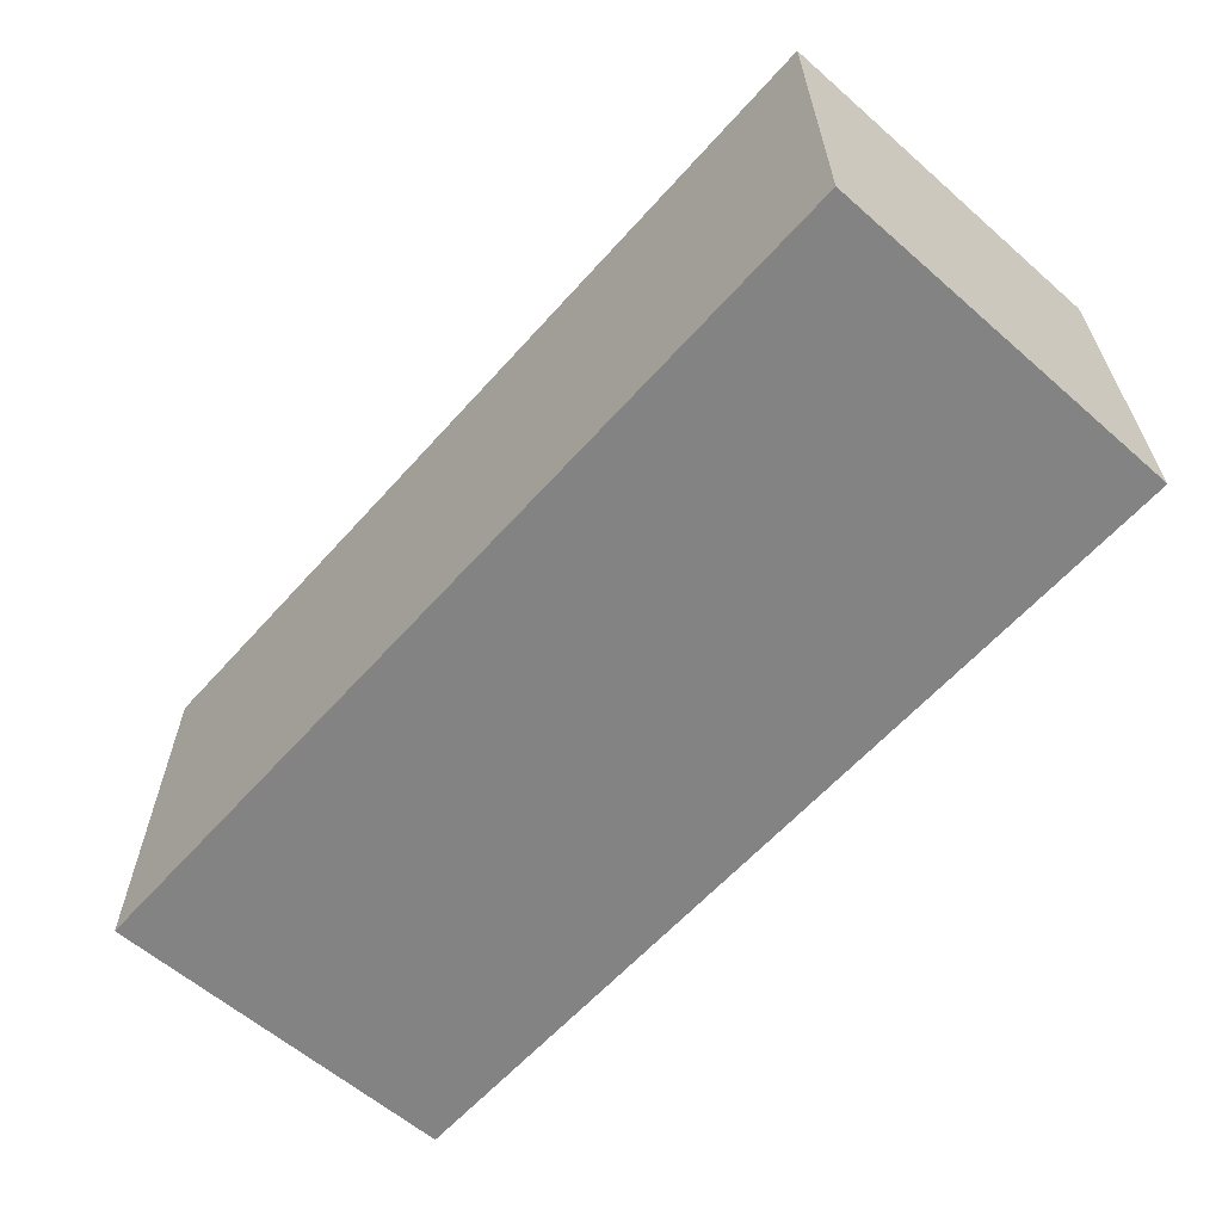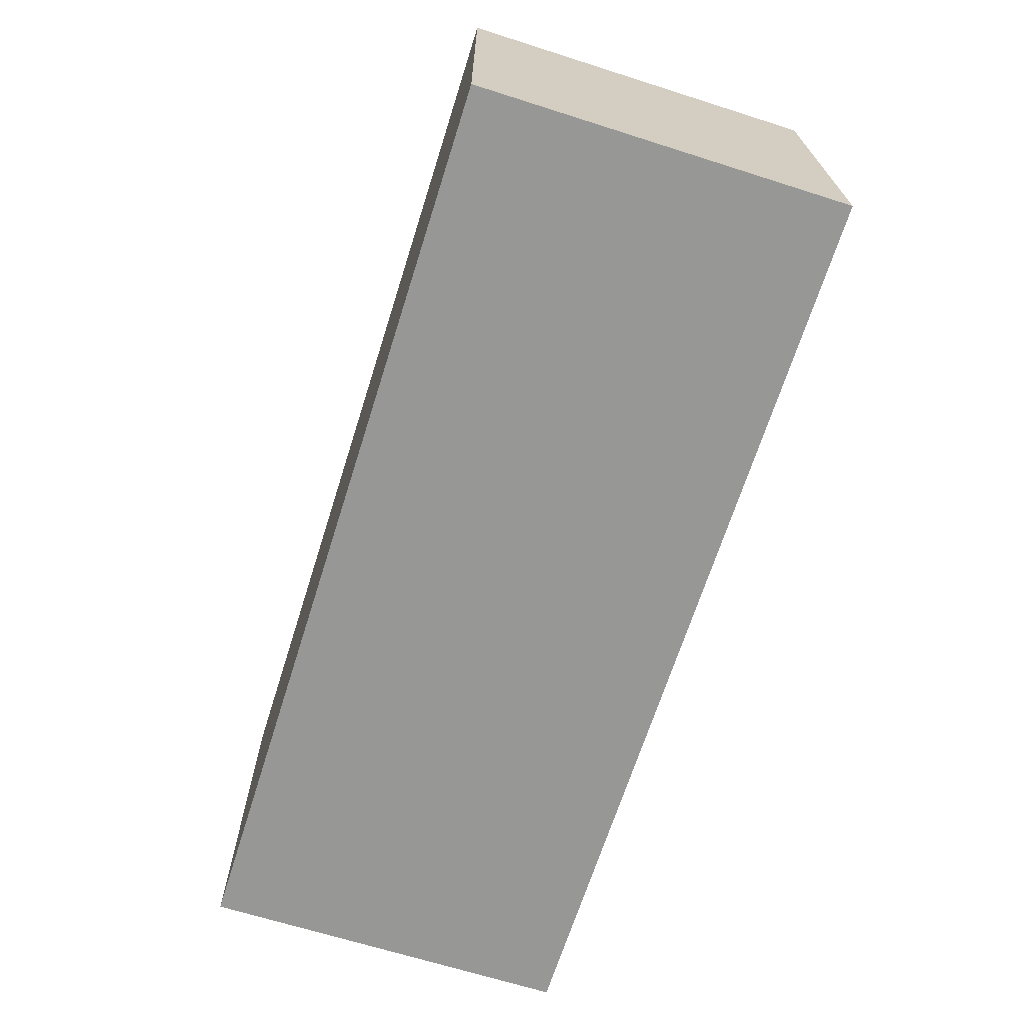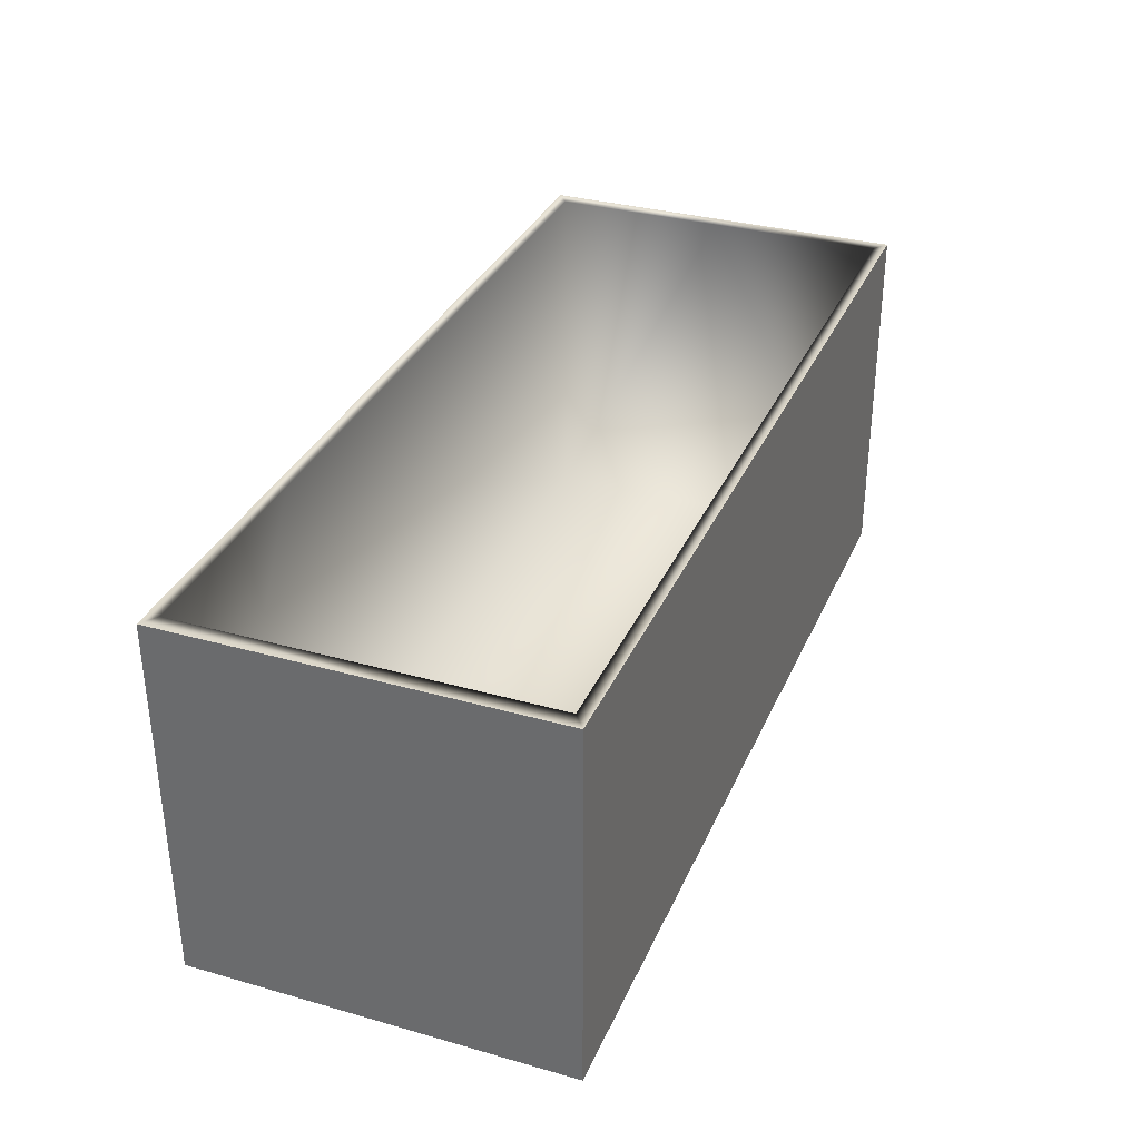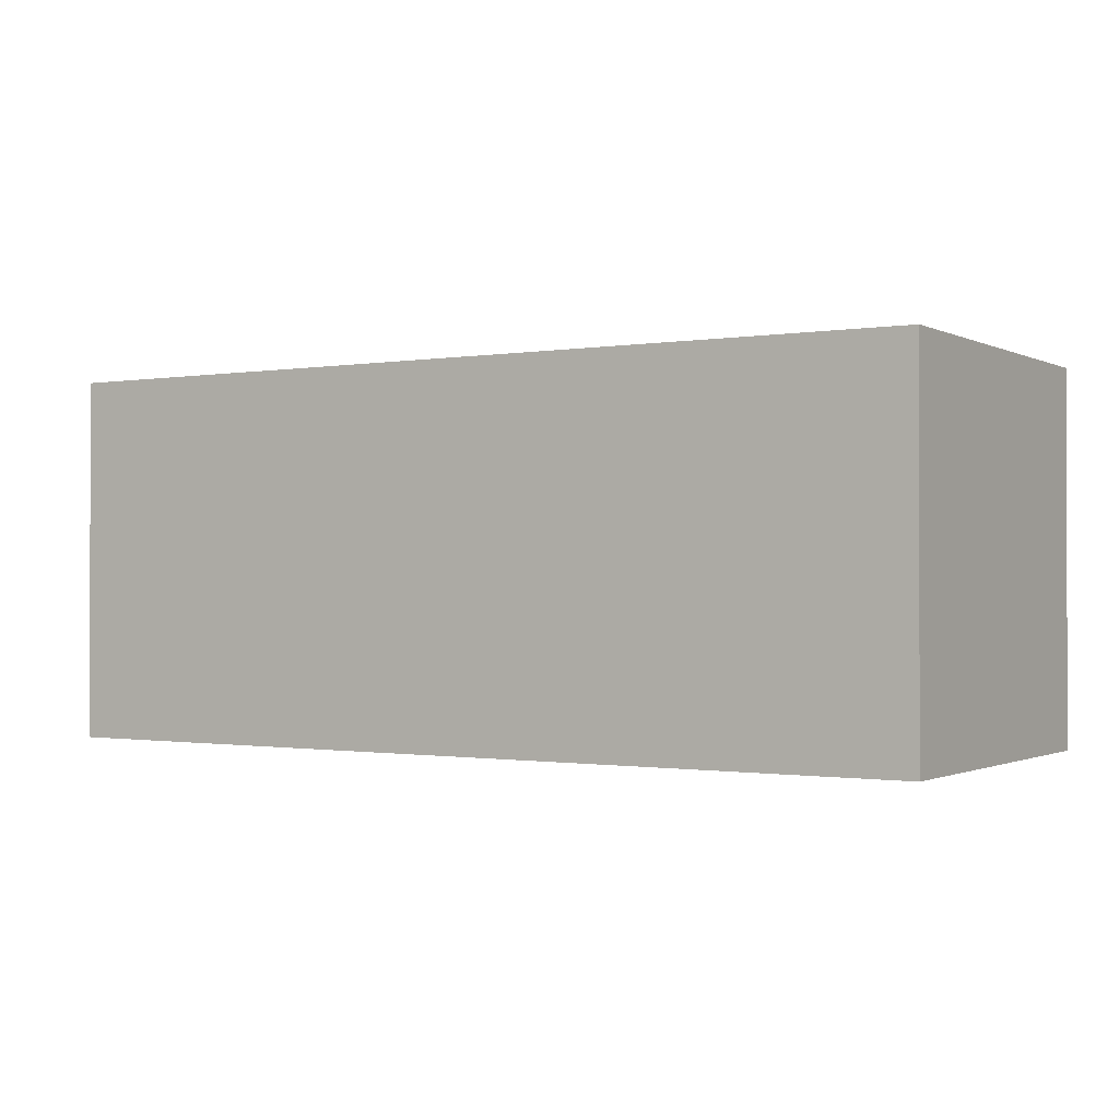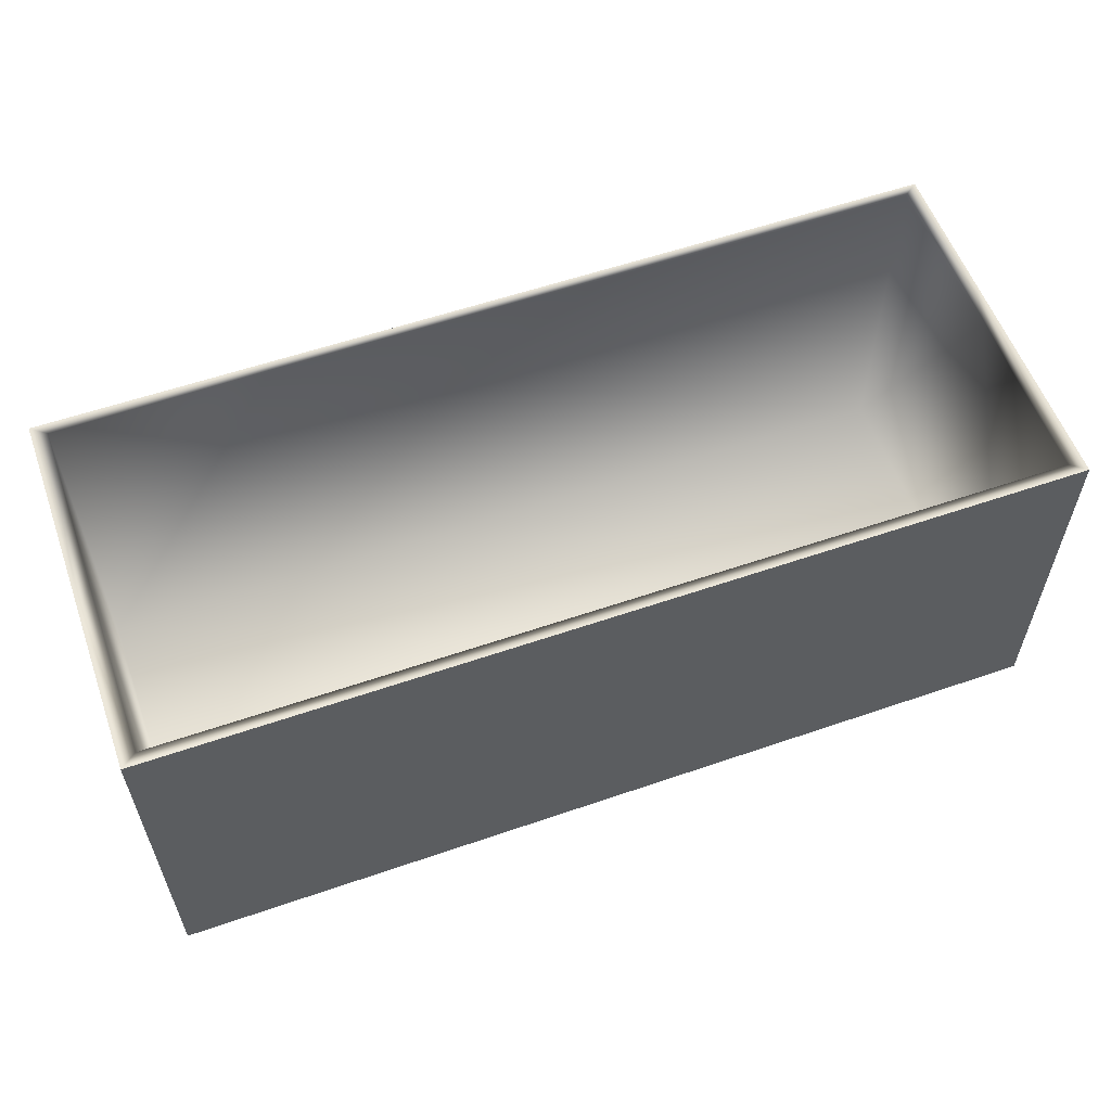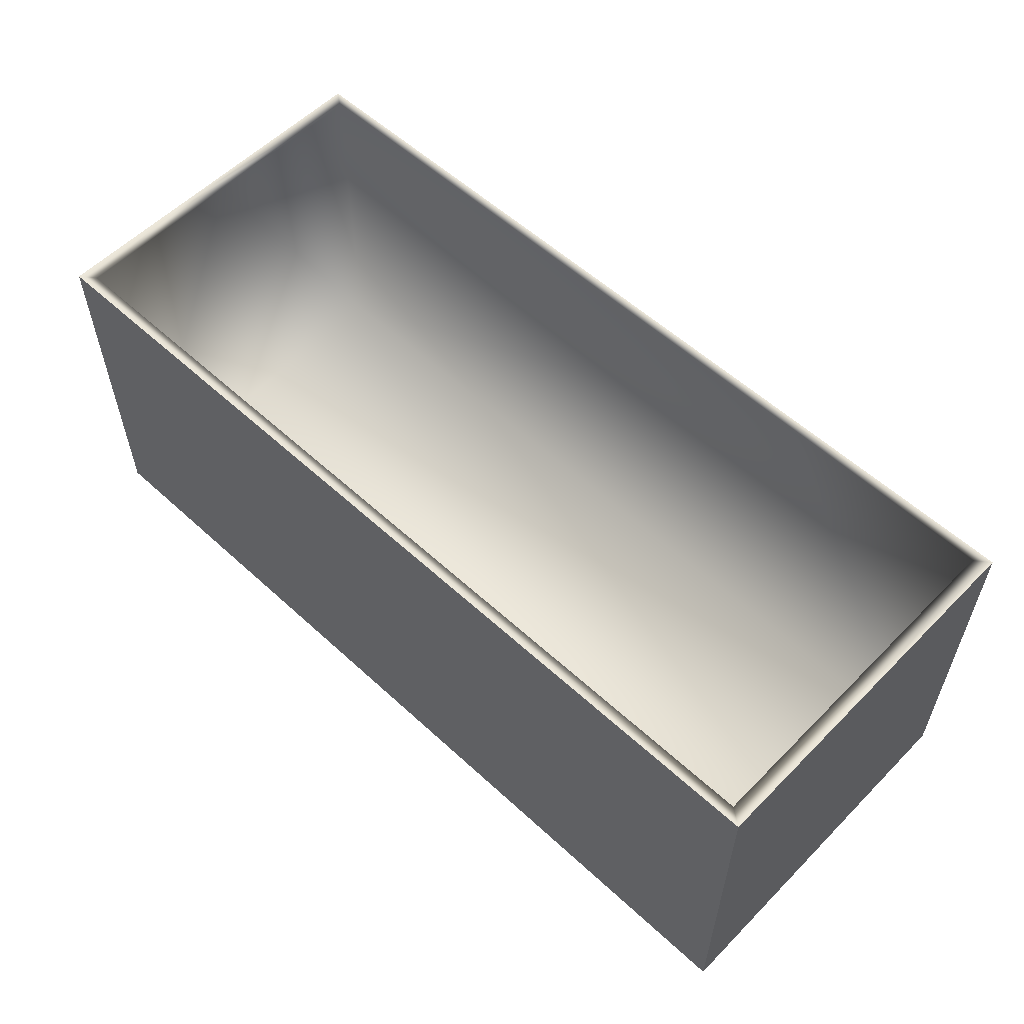
<metadata>
{"format":"obj","ext":"obj","renderer":"f3d","projection":"perspective","resolution":1024,"background":"white","views":[{"elev":-61.1,"azim":-131.6,"up":"+Y"},{"elev":-68.1,"azim":-107.6,"up":"+Y"},{"elev":33.3,"azim":-68.7,"up":"+Z"},{"elev":-0.7,"azim":31.7,"up":"+Z"},{"elev":57.5,"azim":-19.7,"up":"+Z"},{"elev":56.5,"azim":-136.2,"up":"+Z"}]}
</metadata>
<code>
g default
v -1.491 -0.5304 -0.5916
v -0.9218 -0.5304 -0.5916
v 1.537 -0.5304 -0.5916
v -1.491 -0.5274 0.6274
v -0.8422 -0.5274 0.6274
v 1.537 -0.5274 0.6274
v -1.491 0.005074 0.6258
v -1.439 -0.4882 0.6273
v -0.7277 -0.4882 0.6273
v 1.485 -0.4882 0.6273
v 1.537 0.2556 0.625
v -1.439 0.09903 0.6255
v -1.437 -0.4907 -0.567
v 1.484 -0.4907 -0.567
v 1.485 0.09903 0.6255
v -1.437 0.683 -0.5707
v 1.484 0.683 -0.5707
v -1.439 0.6863 0.6236
v -0.7277 0.6863 0.6236
v 1.485 0.6863 0.6236
v -1.491 0.7255 0.6235
v -0.7277 0.7255 0.6235
v 1.537 0.7255 0.6235
v -1.491 0.7225 -0.5956
v -0.537 0.7225 -0.5956
v 1.537 0.7225 -0.5956
v -1.491 0.09606 -0.5936
v -1.002 0.225 -0.594
v 1.537 -0.06055 -0.5931
g pCube1
f 1 2 4
f 4 2 5
f 2 3 5
f 5 3 6
f 5 8 4
f 4 8 7
f 5 9 8
f 5 10 9
f 5 6 10
f 10 6 11
f 7 8 12
f 9 13 8
f 8 13 12
f 9 14 13
f 9 10 14
f 14 10 15
f 10 11 15
f 12 13 16
f 13 14 16
f 16 14 17
f 14 15 17
f 7 12 18
f 19 18 16
f 12 16 18
f 16 17 19
f 15 20 17
f 17 20 19
f 15 11 20
f 7 18 21
f 21 18 22
f 18 19 22
f 19 20 22
f 11 23 20
f 20 23 22
f 21 22 24
f 24 22 25
f 22 23 25
f 25 23 26
f 25 28 24
f 24 28 27
f 26 29 25
f 25 29 28
f 28 2 27
f 27 2 1
f 28 29 2
f 2 29 3
f 29 26 11
f 11 26 23
f 3 29 6
f 6 29 11
f 24 27 21
f 21 27 7
f 27 1 7
f 7 1 4

</code>
